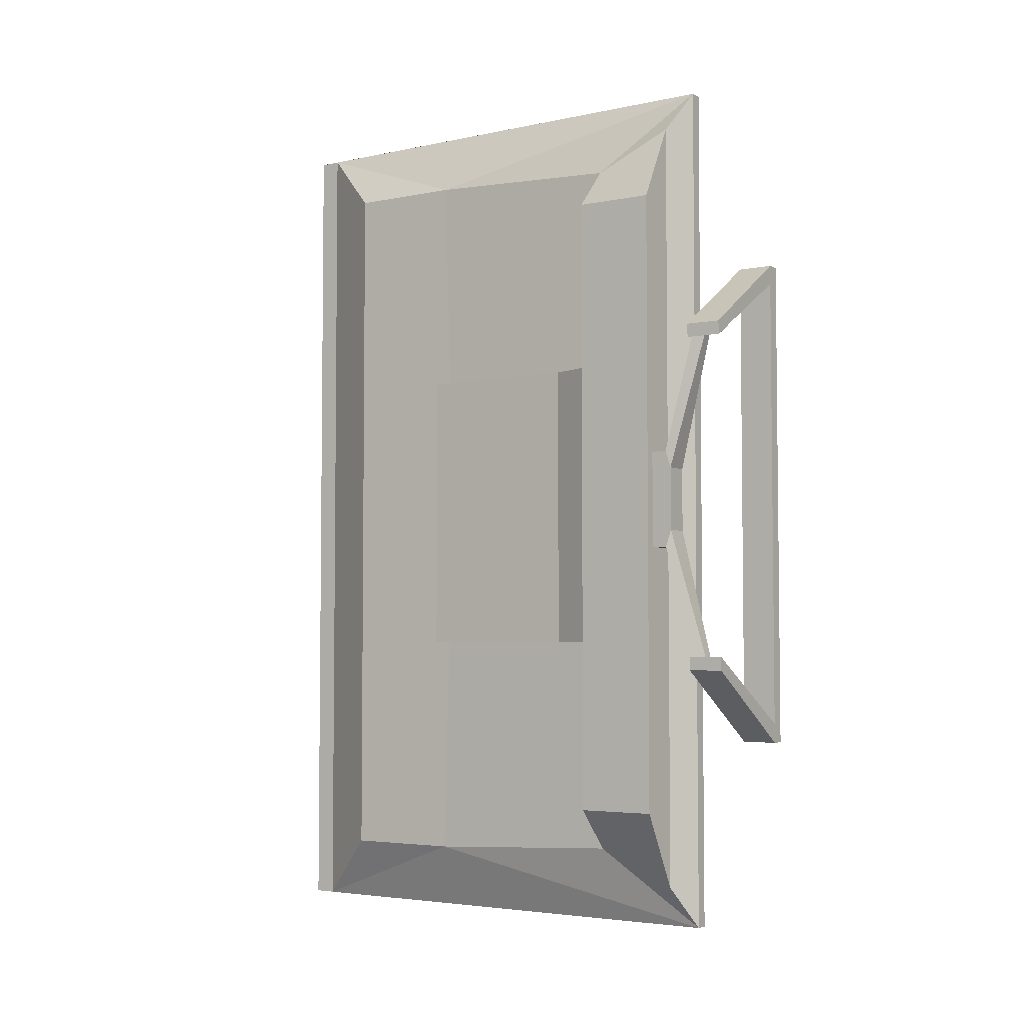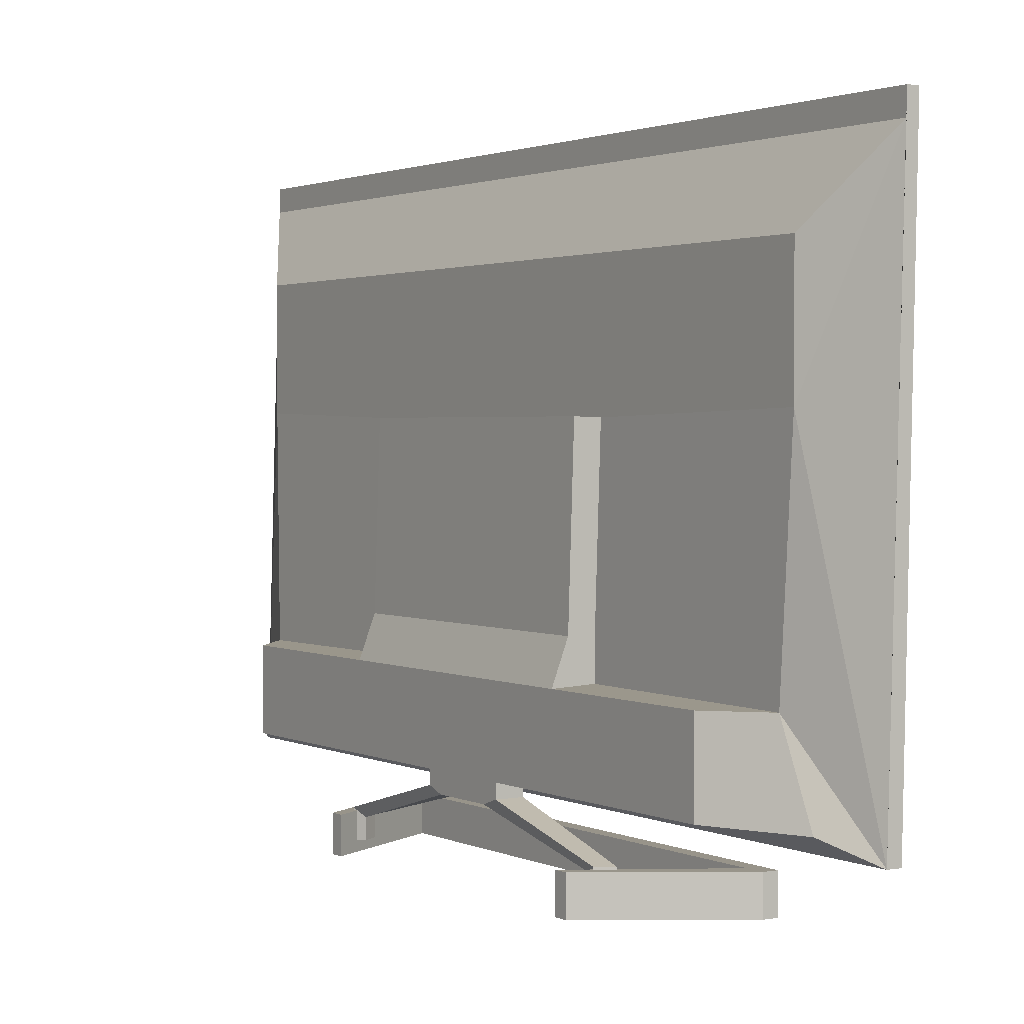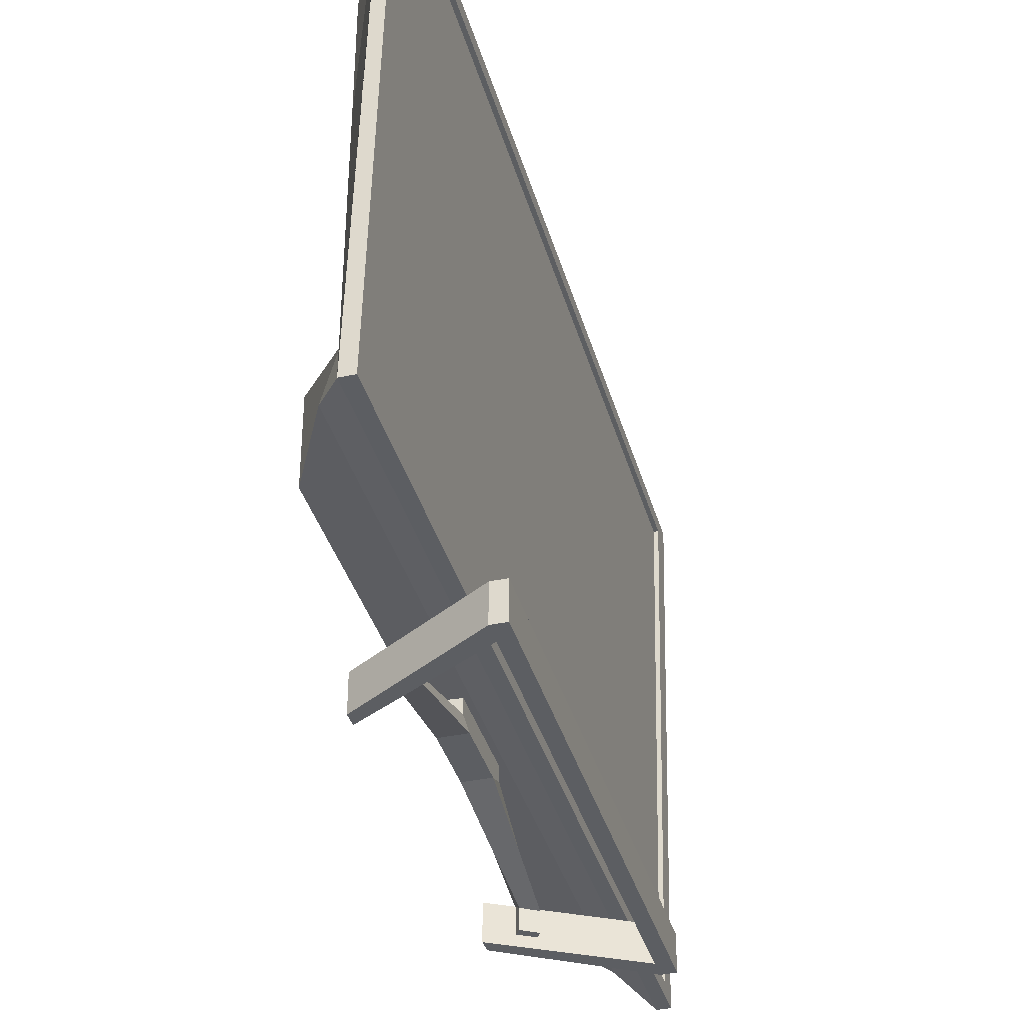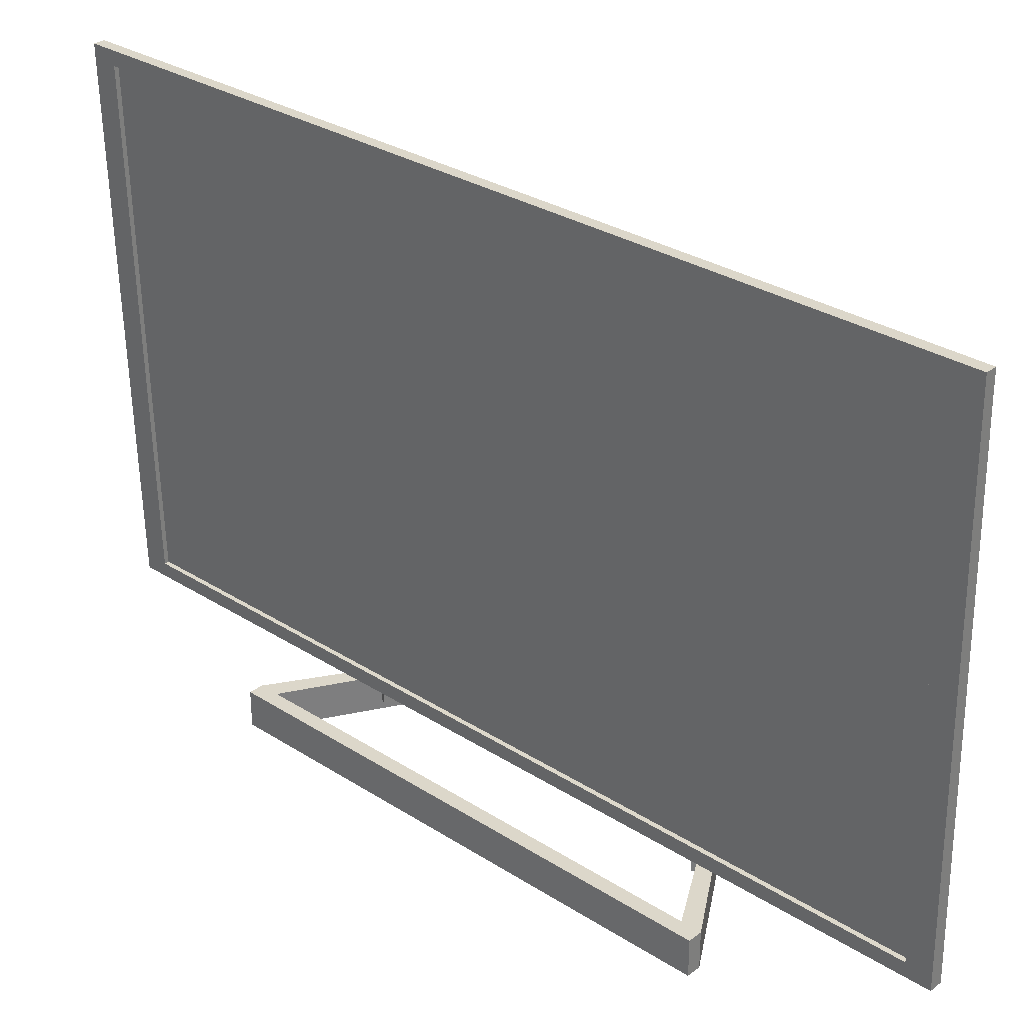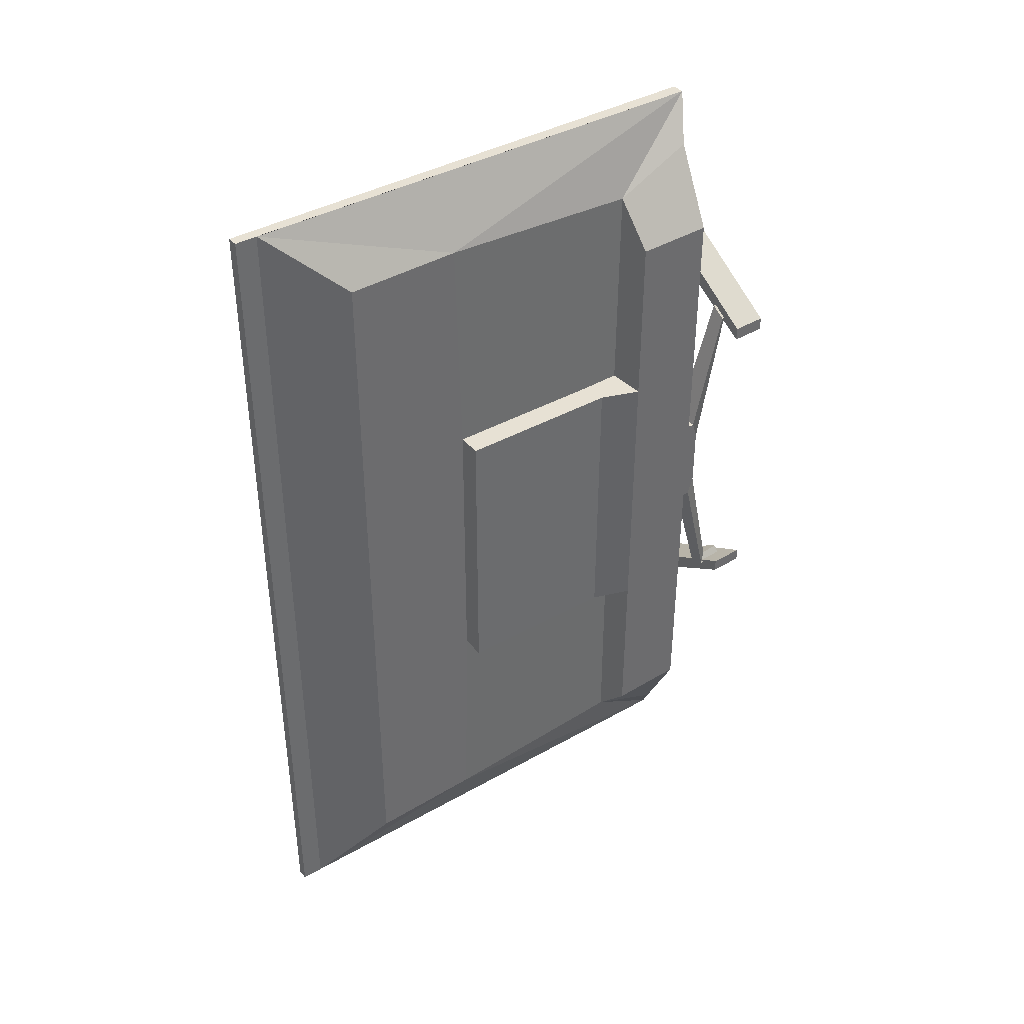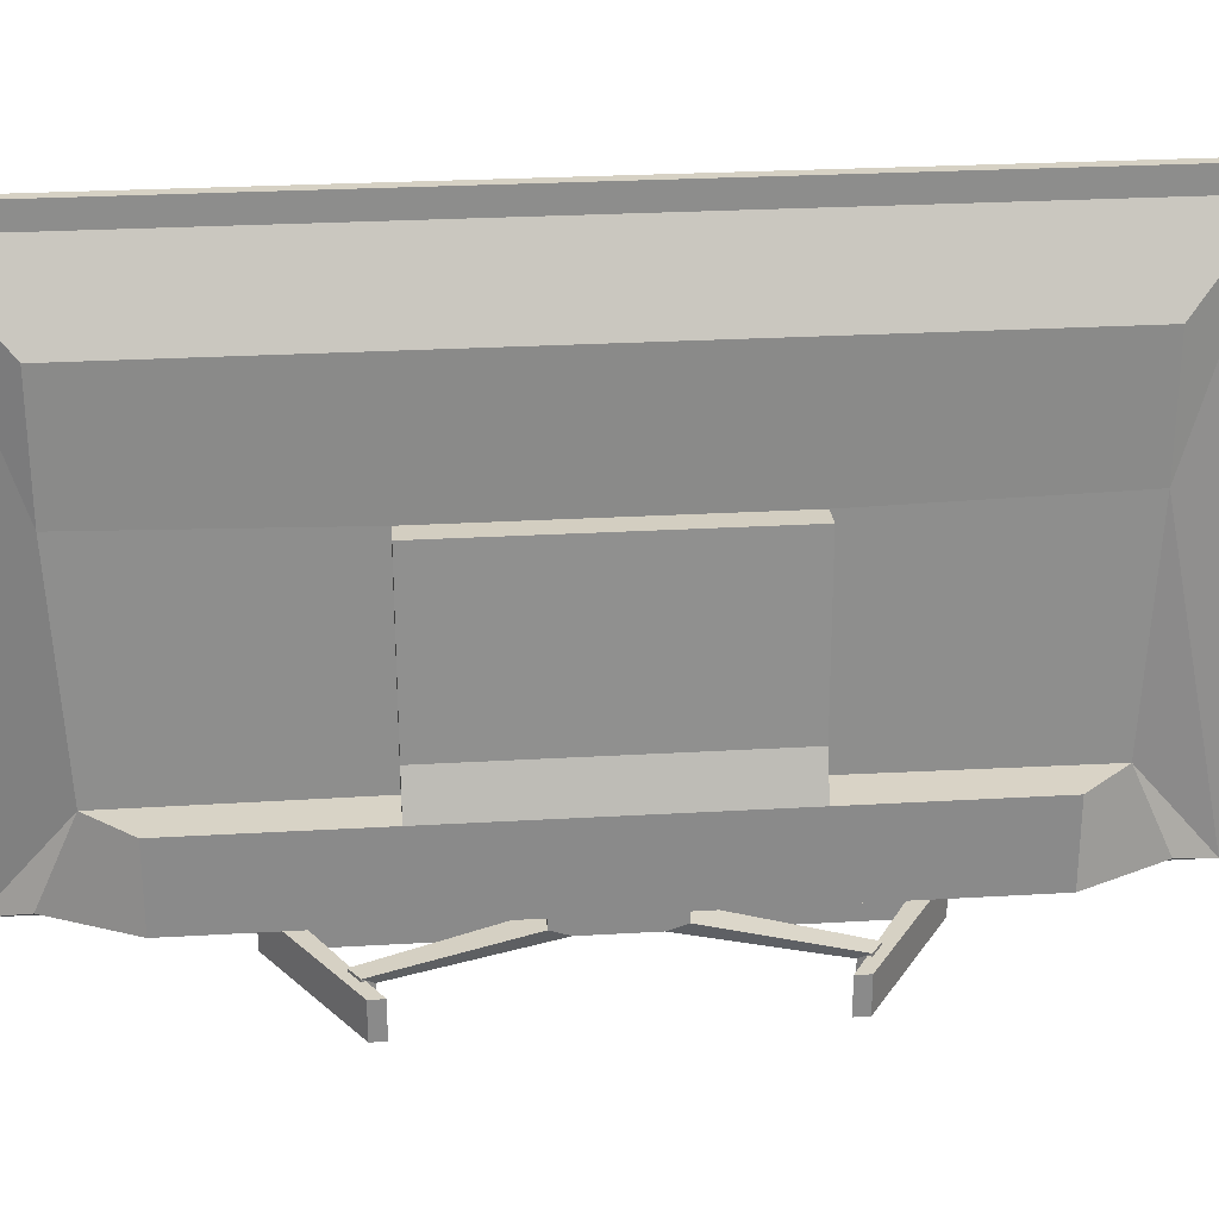
<metadata>
{"format":"obj","ext":"obj","renderer":"f3d","projection":"perspective","resolution":1024,"background":"white","views":[{"elev":-4.1,"azim":-56.8,"up":"+Z"},{"elev":1.8,"azim":-32.9,"up":"+Y"},{"elev":-37.6,"azim":15.4,"up":"+Y"},{"elev":30.4,"azim":132.6,"up":"+Y"},{"elev":39.5,"azim":-126.8,"up":"+Z"},{"elev":26.8,"azim":-95.2,"up":"+Y"}]}
</metadata>
<code>
o Cube
v -0.228 0.3231 -2.027
v -0.1614 2.716 -2.027
v -0.228 0.3231 2.047
v -0.1614 2.716 2.047
v -0.1684 0.3231 -2.027
v -0.1118 2.716 -2.027
v -0.1685 0.3231 2.047
v -0.1118 2.716 2.047
v -0.1631 2.615 -2.027
v -0.1631 2.615 2.047
v -0.3544 0.408 1.85
v -0.3544 0.408 -1.83
v -0.3425 2.277 -1.713
v -0.3425 2.277 1.733
v -0.3425 1.737 -1.713
v -0.3425 1.737 1.733
v -0.4507 1.713 -0.6571
v -0.4507 1.713 0.6771
v -0.4753 0.957 -0.6571
v -0.4753 0.957 0.6771
v -0.5429 0.7787 -0.6571
v -0.5429 0.7787 0.6771
v -0.5421 0.4155 -0.6571
v -0.5421 0.4155 0.6771
v -0.1134 2.651 1.937
v -0.1669 0.3876 1.937
v -0.1669 0.3876 -1.917
v -0.1134 2.651 -1.917
v -0.134 2.652 1.937
v -0.1875 0.3881 1.937
v -0.1875 0.3881 -1.917
v -0.134 2.652 -1.917
v -0.4753 0.957 -0.6571
v -0.4753 0.957 0.6771
v -0.5429 0.7787 -0.6571
v -0.5429 0.7787 0.6771
v -0.5421 0.4155 -0.6571
v -0.5421 0.4155 0.6771
v -0.5429 0.7787 -1.466
v -0.5429 0.7787 1.486
v -0.5421 0.4155 -1.466
v -0.5421 0.4155 1.486
v -0.339 1.709 -0.6571
v -0.339 1.709 0.6771
v -0.3636 0.9534 0.6771
v -0.3636 0.9534 -0.6571
v -0.3636 0.9534 -0.6571
v -0.3636 0.9534 0.6771
v -0.3636 0.7869 0.6771
v -0.3636 0.7869 -0.6571
v -0.3636 0.7869 -0.6571
v -0.3636 0.7869 0.6771
v -0.3585 0.7787 -1.665
v -0.3585 0.7787 1.685
f 9 13 14 10
f 6 5 1 9 2
f 5 27 26 7
f 3 1 5 7
f 8 6 2 4
f 2 9 10 4
f 3 7 8 4 10
f 3 11 12 1
f 19 21 22 20
f 19 46 43 17
f 21 23 24 22
f 25 29 32 28
f 8 25 28 6
f 7 26 25 8
f 6 28 27 5
f 30 31 32 29
f 26 30 29 25
f 28 32 31 27
f 27 31 30 26
f 22 36 34 20
f 21 39 41 23
f 19 33 35 21
f 24 42 40 22
f 12 41 37 38 42 11
f 18 44 45 20
f 19 46 47 33
f 34 48 45 20
f 13 15 43 44 16 14
f 17 43 44 18
f 18 34 33 17
f 48 52 49 45
f 46 50 51 47
f 35 33 47 51
f 34 36 52 48
f 53 39 35 51
f 52 36 40 54
f 16 44 48 52 54
f 53 51 47 43 15
f 39 53 12 41
f 1 12 53
f 40 42 11 54
f 53 15 1
f 13 9 15
f 1 15 9
f 10 14 16
f 11 3 54
f 54 3 16
f 3 10 16
l 38 24
l 23 37
o Cube.001
v -0.02348 0.1734 1.185
v -0.02348 0.01104 1.185
v -0.02348 0.1734 -1.145
v -0.02348 0.01104 -1.145
v 0.04094 0.1734 1.185
v 0.04094 0.01104 1.185
v 0.04094 0.1734 -1.145
v 0.04094 0.01104 -1.145
v -0.02348 0.1734 -1.054
v -0.02348 0.1734 1.094
v -0.02348 0.01104 1.094
v -0.02348 0.01104 -1.054
v 0.04094 0.1734 0.4083
v 0.04094 0.1734 -0.3682
v 0.04094 0.01104 -0.3682
v 0.04094 0.01104 0.4083
v -0.588 0.1734 0.7679
v -0.588 0.1734 0.831
v -0.588 0.01104 0.831
v -0.588 0.01104 -0.7279
v -0.588 0.01104 -0.7909
v -0.588 0.1734 -0.7909
v -0.588 0.1734 -0.7279
v -0.588 0.01104 0.7679
f 56 73 78 65
f 57 61 62 58
f 67 59 60 70
f 59 55 56 60
f 64 55 59 67
f 70 60 56 65
f 62 69 66 58
f 69 70 65 66
f 57 63 68 61
f 63 64 67 68
f 61 68 69 62
f 68 67 70 69
f 63 77 74 66
f 64 63 66 65
f 77 76 75 74
f 72 71 78 73
f 58 75 76 57
f 57 76 77 63
f 55 72 73 56
f 65 78 71 64
f 66 74 75 58
f 64 71 72 55
o Cube.002
v -0.38 0.4214 -0.2081
v -0.38 0.343 -0.2081
v -0.38 0.4214 0.2482
v -0.38 0.343 0.2482
v -0.4979 0.4214 -0.2081
v -0.4979 0.343 -0.2081
v -0.4979 0.4214 0.2482
v -0.4979 0.343 0.2482
v -0.38 0.4214 0.1686
v -0.38 0.4214 -0.1285
v -0.38 0.3163 -0.1285
v -0.38 0.3163 0.1686
v -0.4979 0.4214 -0.1285
v -0.4979 0.4214 0.1686
v -0.4979 0.3163 0.1686
v -0.4979 0.3163 -0.1285
v -0.3903 0.1492 0.843
v -0.4196 0.186 0.8889
v -0.4876 0.186 0.8454
v -0.4582 0.1492 -0.7594
v -0.4876 0.186 -0.8053
v -0.4196 0.186 -0.8488
v -0.3903 0.1492 -0.8029
v -0.4582 0.1492 0.7995
v -0.3903 0.059 0.843
v -0.4196 0.059 0.8889
v -0.4876 0.059 0.8454
v -0.4582 0.059 -0.7594
v -0.4876 0.059 -0.8053
v -0.4196 0.059 -0.8488
v -0.3903 0.059 -0.8029
v -0.4582 0.059 0.7995
f 87 81 82 90
f 81 85 86 82
f 91 83 84 94
f 83 79 80 84
f 88 79 83 91
f 80 100 99 84
f 82 96 95 90
f 93 94 89 90
f 81 87 92 85
f 87 88 91 92
f 85 92 93 86
f 92 91 94 93
f 79 88 89 80
f 88 87 90 89
f 97 105 104 96
f 100 108 107 99
f 90 95 102 93
f 93 102 97 86
f 86 97 96 82
f 89 101 100 80
f 94 98 101 89
f 84 99 98 94
f 106 107 108 109
f 105 110 103 104
f 95 103 110 102
f 101 109 108 100
f 99 107 106 98
f 96 104 103 95
f 98 106 109 101
f 102 110 105 97

</code>
